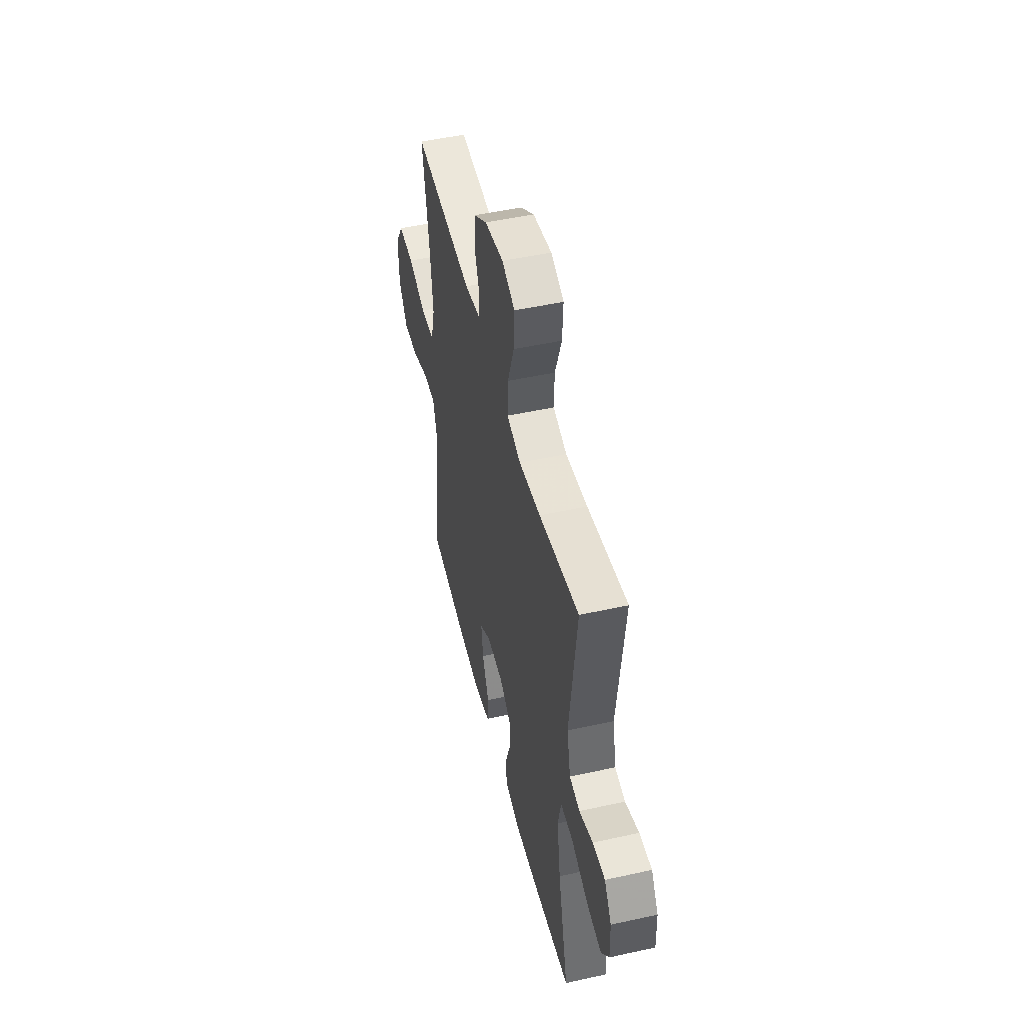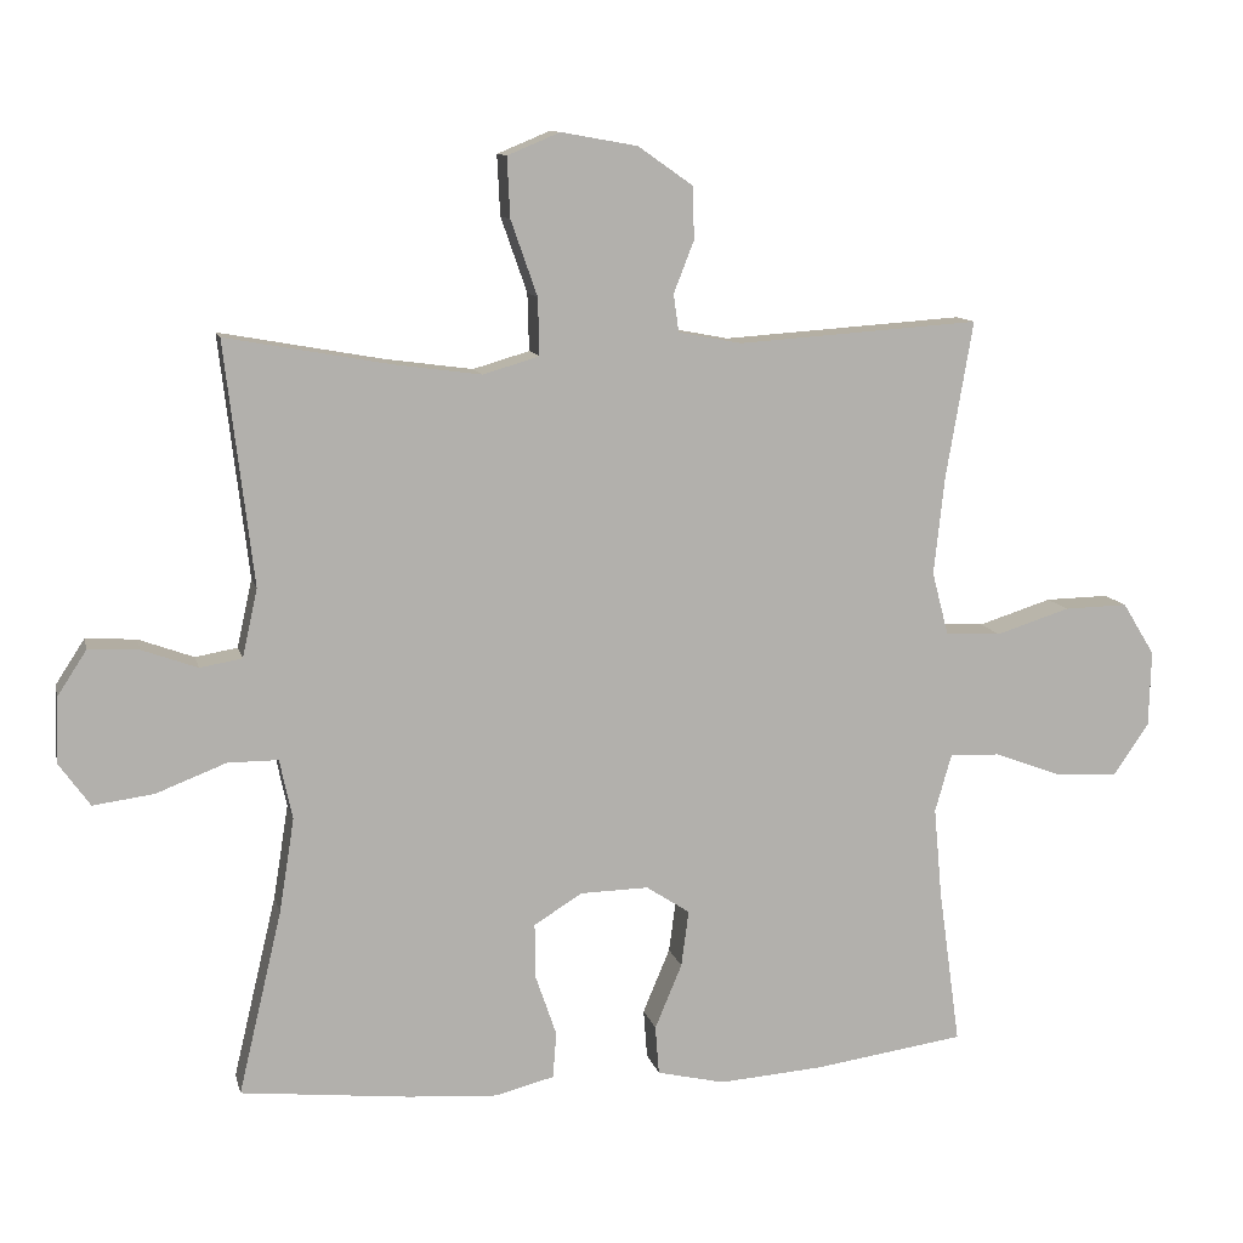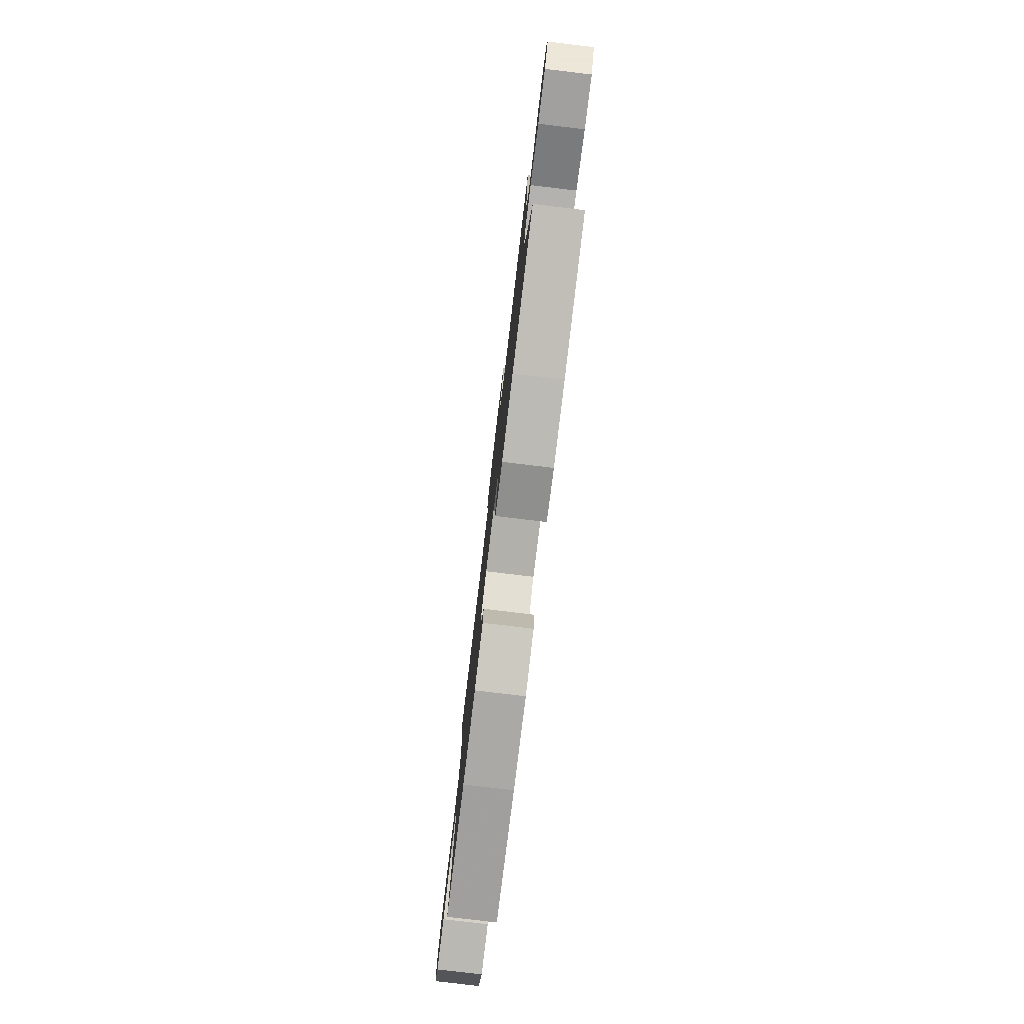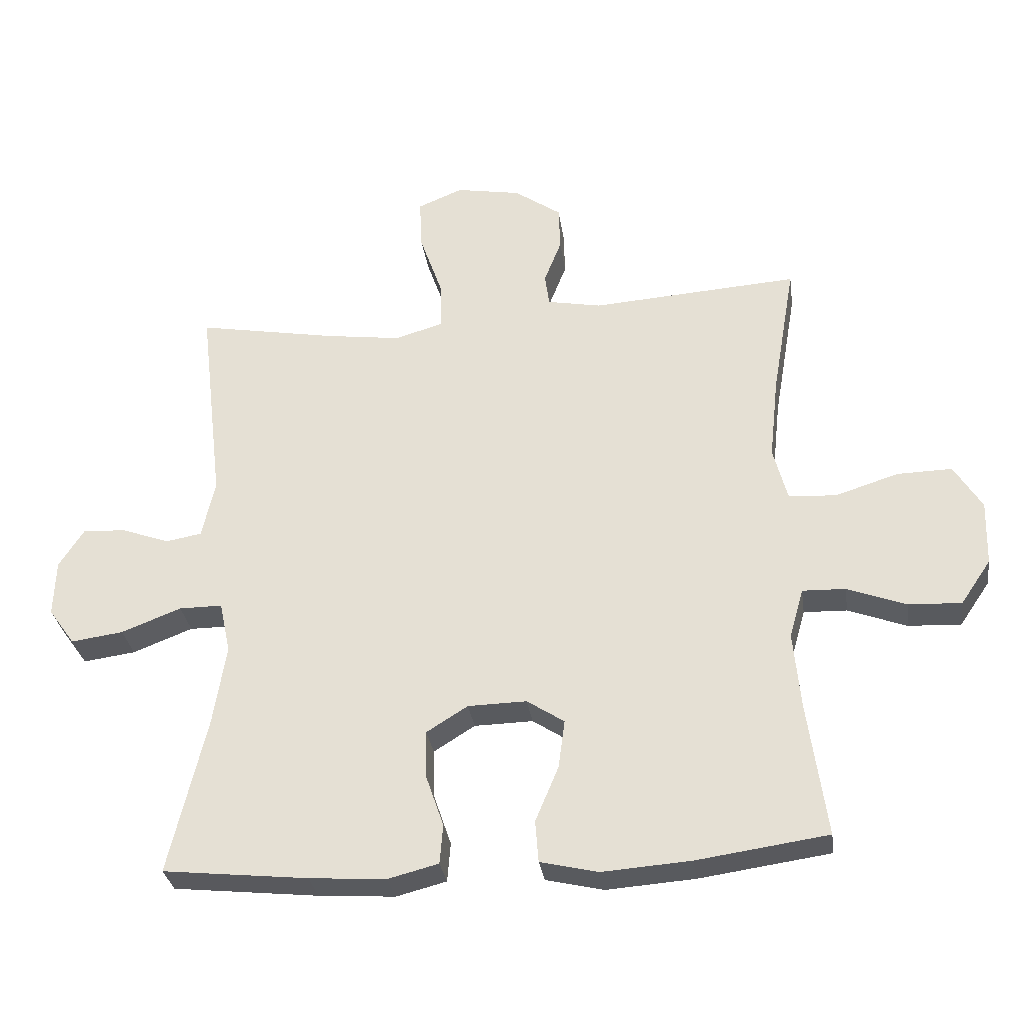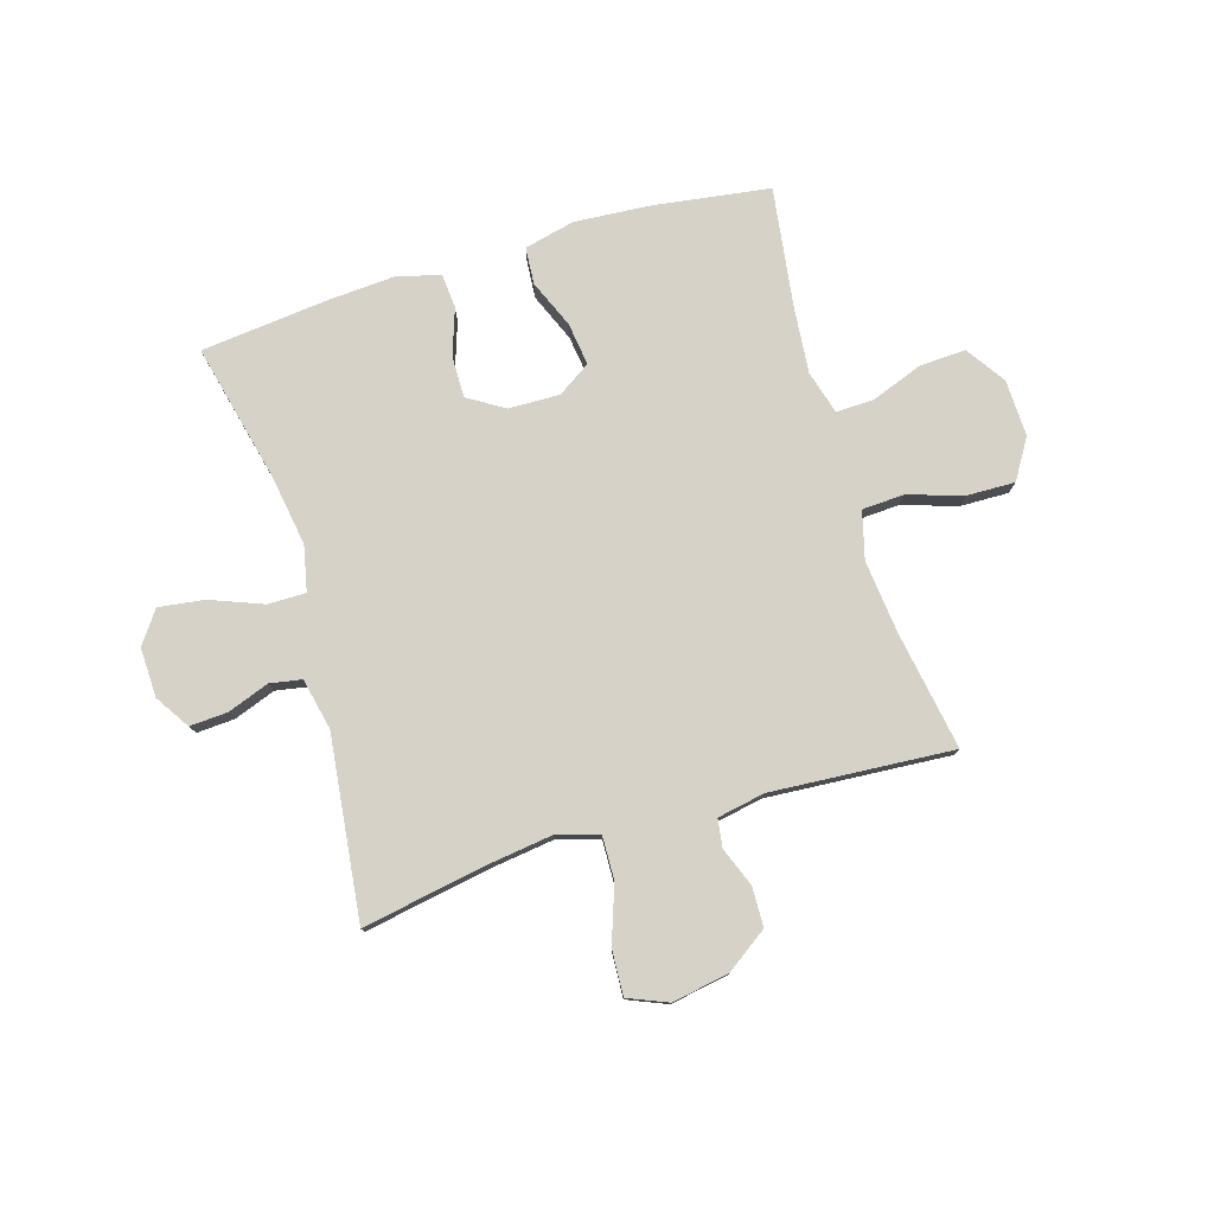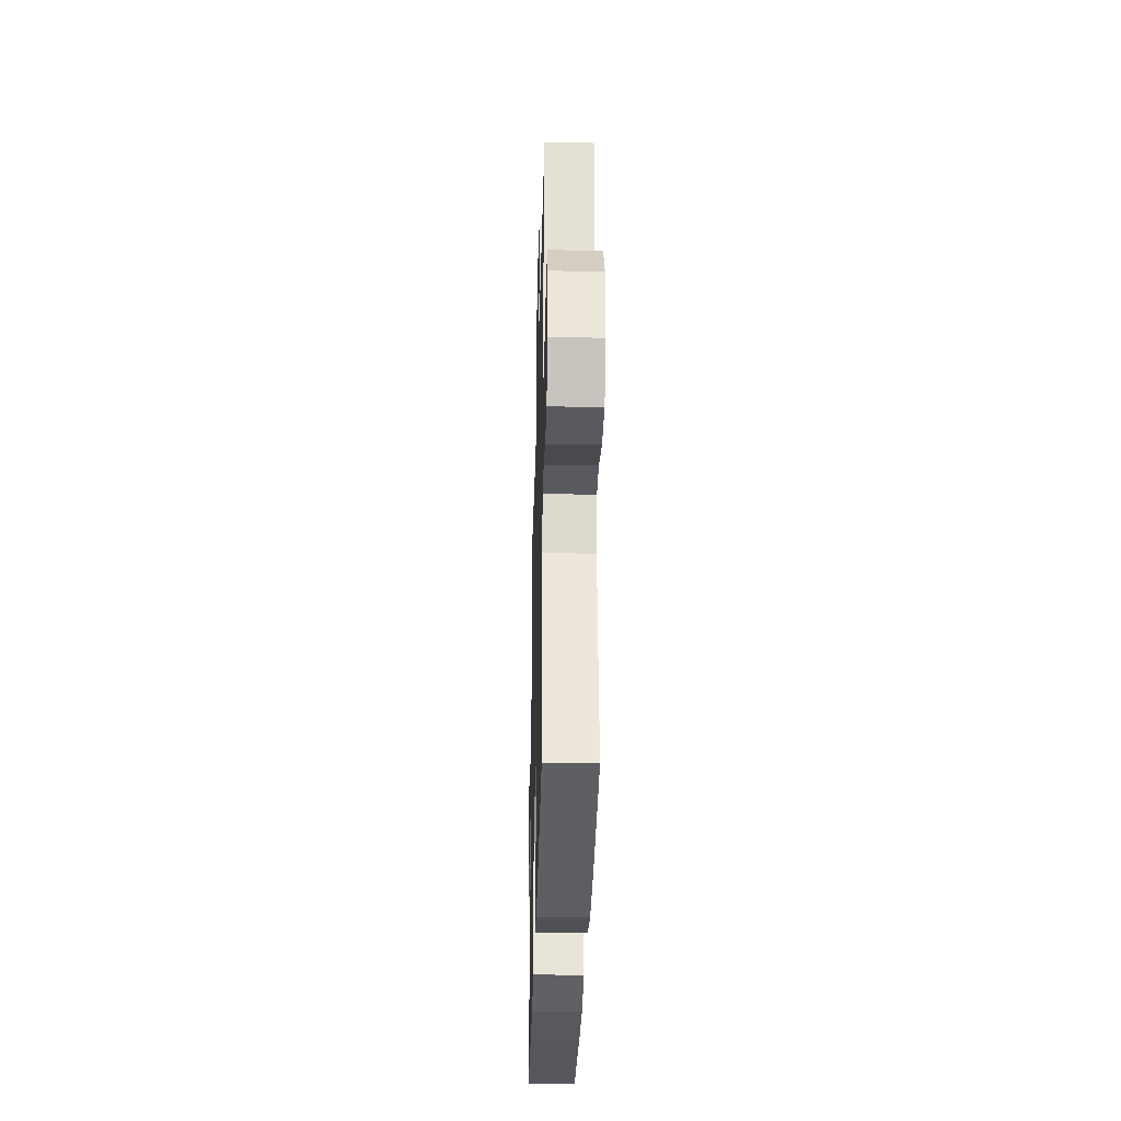
<metadata>
{"format":"obj","ext":"obj","renderer":"f3d","projection":"perspective","resolution":1024,"background":"white","views":[{"elev":49.5,"azim":-103.7,"up":"+Z"},{"elev":11.0,"azim":-12.9,"up":"+Z"},{"elev":-79.7,"azim":-96.8,"up":"+Z"},{"elev":-31.0,"azim":8.0,"up":"+Z"},{"elev":78.2,"azim":-16.7,"up":"+Y"},{"elev":-33.6,"azim":88.5,"up":"+Z"}]}
</metadata>
<code>
v 0.5 0.07 -0.5
v 0.297 0.07 -0.529
v 0.16 0.07 -0.539
v 0.07 0.07 -0.518
v 0.065 0.07 -0.453
v 0.101 0.07 -0.367
v 0.111 0.07 -0.292
v 0.053 0.07 -0.254
v -0.038 0.07 -0.256
v -0.102 0.07 -0.296
v -0.101 0.07 -0.369
v -0.073 0.07 -0.451
v -0.078 0.07 -0.512
v -0.156 0.07 -0.532
v -0.275 0.07 -0.524
v -0.5 0.07 -0.5
v -0.442 0.07 -0.255
v -0.422 0.07 -0.13
v -0.439 0.07 -0.05
v -0.506 0.07 -0.05
v -0.599 0.07 -0.086
v -0.68 0.07 -0.097
v -0.721 0.07 -0.04
v -0.718 0.07 0.048
v -0.679 0.07 0.108
v -0.612 0.07 0.104
v -0.538 0.07 0.077
v -0.482 0.07 0.087
v -0.462 0.07 0.178
v -0.5 0.07 0.5
v -0.284 0.07 0.461
v -0.166 0.07 0.445
v -0.091 0.07 0.467
v -0.093 0.07 0.543
v -0.128 0.07 0.643
v -0.132 0.07 0.723
v -0.062 0.07 0.752
v 0.039 0.07 0.734
v 0.112 0.07 0.683
v 0.114 0.07 0.613
v 0.087 0.07 0.544
v 0.094 0.07 0.494
v 0.178 0.07 0.478
v 0.5 0.07 0.5
v 0.464 0.07 0.29
v 0.45 0.07 0.161
v 0.472 0.07 0.077
v 0.546 0.07 0.073
v 0.644 0.07 0.104
v 0.729 0.07 0.106
v 0.772 0.07 0.036
v 0.769 0.07 -0.065
v 0.722 0.07 -0.134
v 0.64 0.07 -0.13
v 0.549 0.07 -0.096
v 0.482 0.07 -0.094
v 0.46 0.07 -0.171
v 0.471 0.07 -0.291
v 0.5 0 -0.5
v 0.297 0 -0.529
v 0.16 0 -0.539
v 0.07 0 -0.518
v 0.065 0 -0.453
v 0.101 0 -0.367
v 0.111 0 -0.292
v 0.053 0 -0.254
v -0.038 0 -0.256
v -0.102 0 -0.296
v -0.101 0 -0.369
v -0.073 0 -0.451
v -0.078 0 -0.512
v -0.156 0 -0.532
v -0.275 0 -0.524
v -0.5 0 -0.5
v -0.442 0 -0.255
v -0.422 0 -0.13
v -0.439 0 -0.05
v -0.506 0 -0.05
v -0.599 0 -0.086
v -0.68 0 -0.097
v -0.721 0 -0.04
v -0.718 0 0.048
v -0.679 0 0.108
v -0.612 0 0.104
v -0.538 0 0.077
v -0.482 0 0.087
v -0.462 0 0.178
v -0.5 0 0.5
v -0.284 0 0.461
v -0.166 0 0.445
v -0.091 0 0.467
v -0.093 0 0.543
v -0.128 0 0.643
v -0.132 0 0.723
v -0.062 0 0.752
v 0.039 0 0.734
v 0.112 0 0.683
v 0.114 0 0.613
v 0.087 0 0.544
v 0.094 0 0.494
v 0.178 0 0.478
v 0.5 0 0.5
v 0.464 0 0.29
v 0.45 0 0.161
v 0.472 0 0.077
v 0.546 0 0.073
v 0.644 0 0.104
v 0.729 0 0.106
v 0.772 0 0.036
v 0.769 0 -0.065
v 0.722 0 -0.134
v 0.64 0 -0.13
v 0.549 0 -0.096
v 0.482 0 -0.094
v 0.46 0 -0.171
v 0.471 0 -0.291
f 53 54 55
f 52 53 55
f 51 52 55
f 50 51 55
f 49 50 55
f 48 49 55
f 47 48 55 56
f 46 47 56 57
f 43 44 45
f 42 43 45 46
f 39 40 41
f 38 39 41
f 37 38 41
f 36 37 41
f 35 36 41
f 34 35 41
f 33 34 41 42
f 42 46 57
f 33 42 57
f 32 33 57
f 29 30 31
f 32 57 58
f 31 32 58
f 29 31 58
f 28 29 58
f 25 26 27
f 24 25 27
f 23 24 27
f 22 23 27
f 21 22 27
f 20 21 27
f 15 16 17
f 14 15 17
f 13 14 17
f 12 13 17
f 11 12 17
f 10 11 17 18
f 9 10 18 19
f 4 5 6
f 3 4 6
f 2 3 6
f 1 2 6
f 58 1 6
f 58 6 7
f 19 20 27 28
f 8 9 19 28
f 8 28 58
f 7 8 58
f 113 112 111
f 113 111 110
f 113 110 109
f 113 109 108
f 113 108 107
f 113 107 106
f 114 113 106 105
f 115 114 105 104
f 103 102 101
f 104 103 101 100
f 99 98 97
f 99 97 96
f 99 96 95
f 99 95 94
f 99 94 93
f 99 93 92
f 100 99 92 91
f 115 104 100
f 115 100 91
f 115 91 90
f 89 88 87
f 116 115 90
f 116 90 89
f 116 89 87
f 116 87 86
f 85 84 83
f 85 83 82
f 85 82 81
f 85 81 80
f 85 80 79
f 85 79 78
f 75 74 73
f 75 73 72
f 75 72 71
f 75 71 70
f 75 70 69
f 76 75 69 68
f 77 76 68 67
f 64 63 62
f 64 62 61
f 64 61 60
f 64 60 59
f 64 59 116
f 65 64 116
f 86 85 78 77
f 86 77 67 66
f 116 86 66
f 116 66 65
f 1 59 60 2
f 2 60 61 3
f 3 61 62 4
f 4 62 63 5
f 5 63 64 6
f 6 64 65 7
f 7 65 66 8
f 8 66 67 9
f 9 67 68 10
f 10 68 69 11
f 11 69 70 12
f 12 70 71 13
f 13 71 72 14
f 14 72 73 15
f 15 73 74 16
f 16 74 75 17
f 17 75 76 18
f 18 76 77 19
f 19 77 78 20
f 20 78 79 21
f 21 79 80 22
f 22 80 81 23
f 23 81 82 24
f 24 82 83 25
f 25 83 84 26
f 26 84 85 27
f 27 85 86 28
f 28 86 87 29
f 29 87 88 30
f 30 88 89 31
f 31 89 90 32
f 32 90 91 33
f 33 91 92 34
f 34 92 93 35
f 35 93 94 36
f 36 94 95 37
f 37 95 96 38
f 38 96 97 39
f 39 97 98 40
f 40 98 99 41
f 41 99 100 42
f 42 100 101 43
f 43 101 102 44
f 44 102 103 45
f 45 103 104 46
f 46 104 105 47
f 47 105 106 48
f 48 106 107 49
f 49 107 108 50
f 50 108 109 51
f 51 109 110 52
f 52 110 111 53
f 53 111 112 54
f 54 112 113 55
f 55 113 114 56
f 56 114 115 57
f 57 115 116 58
f 58 116 59 1

</code>
